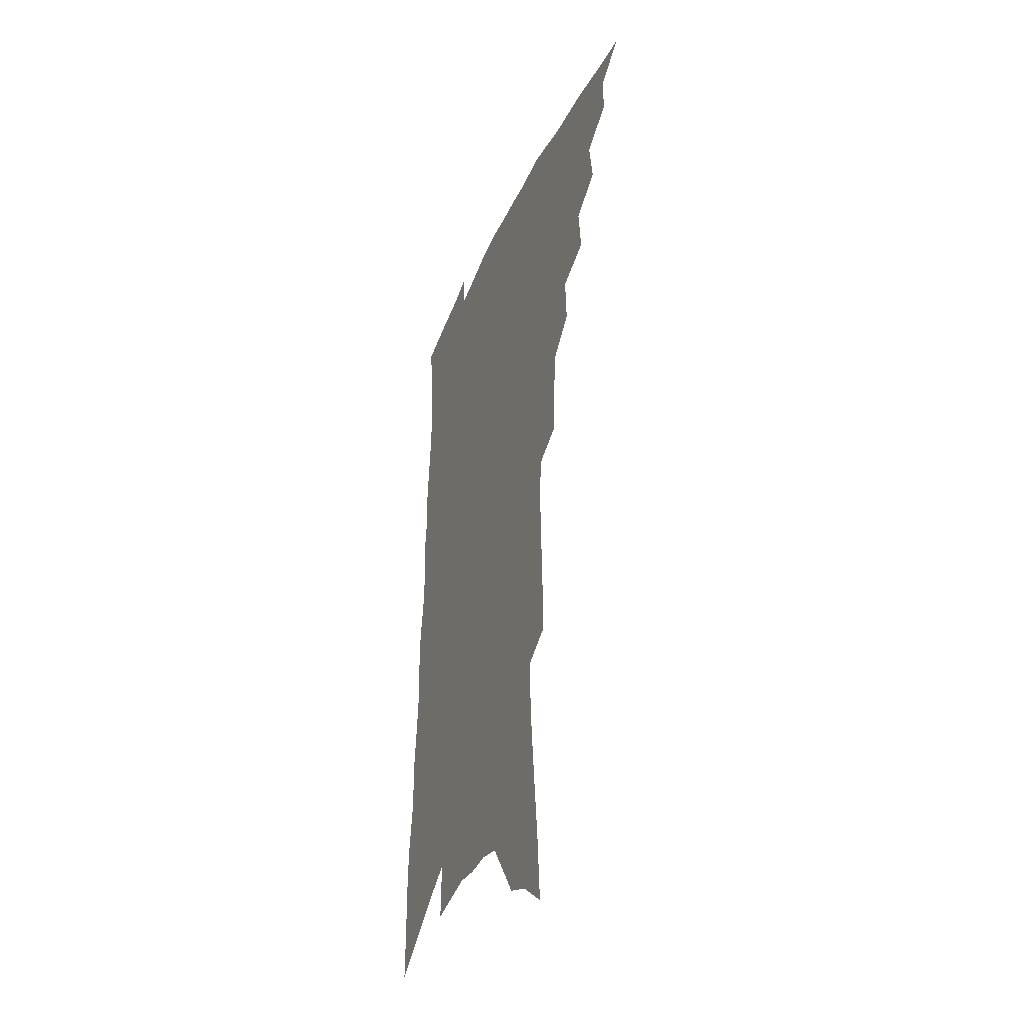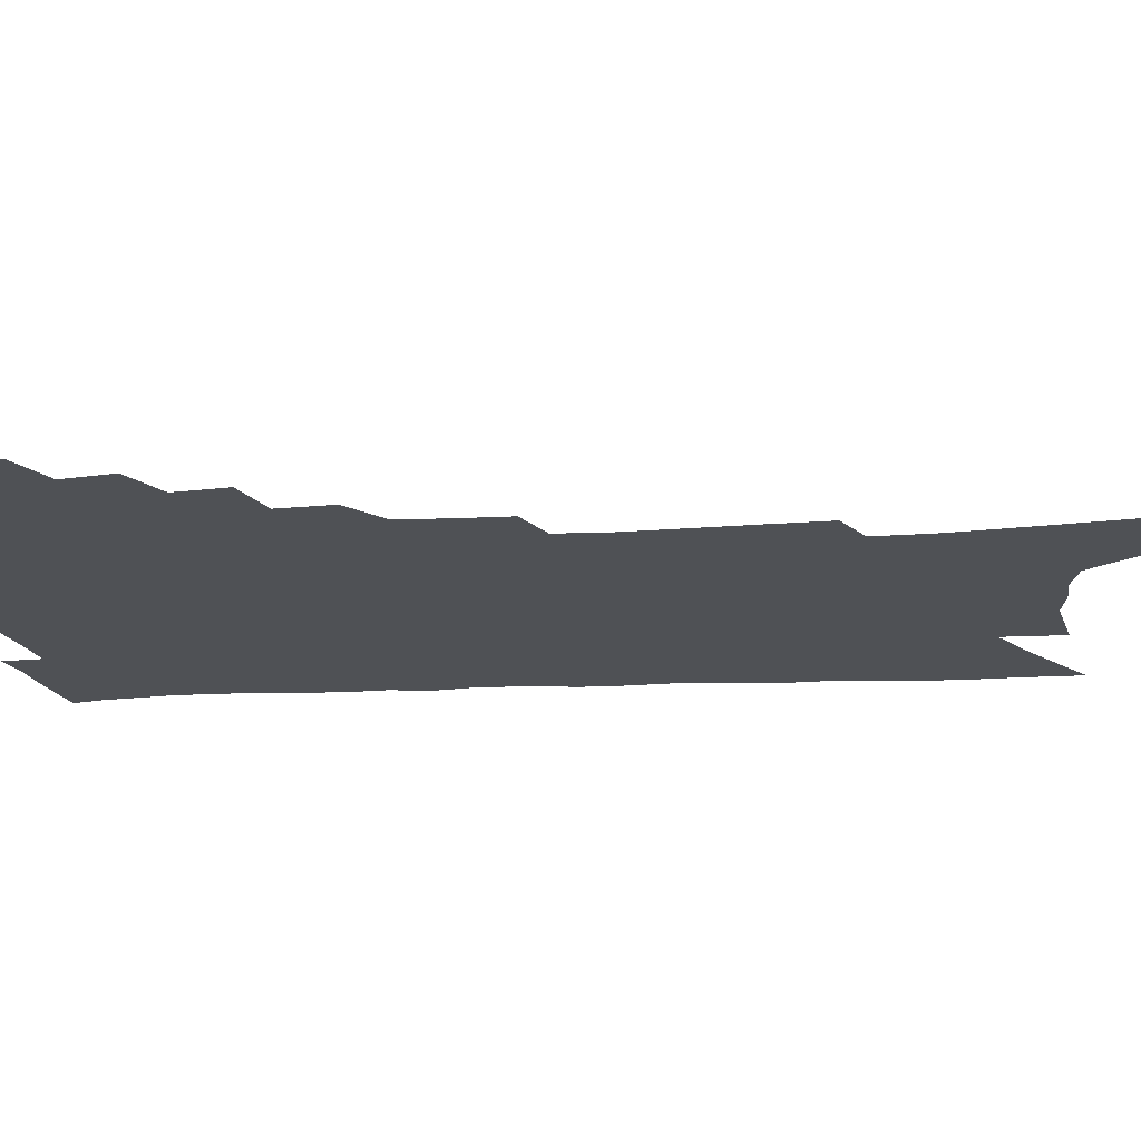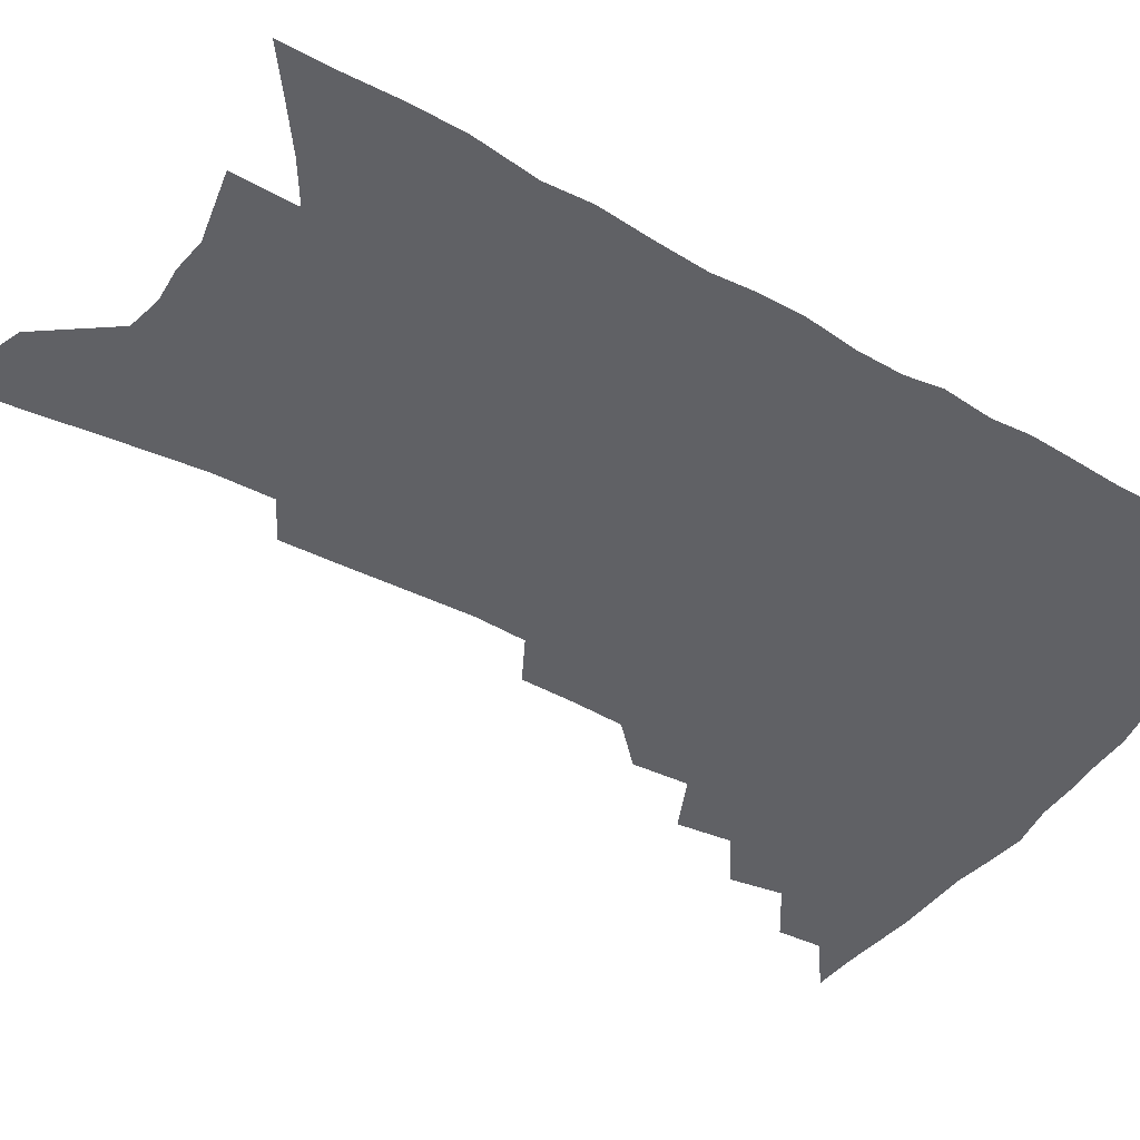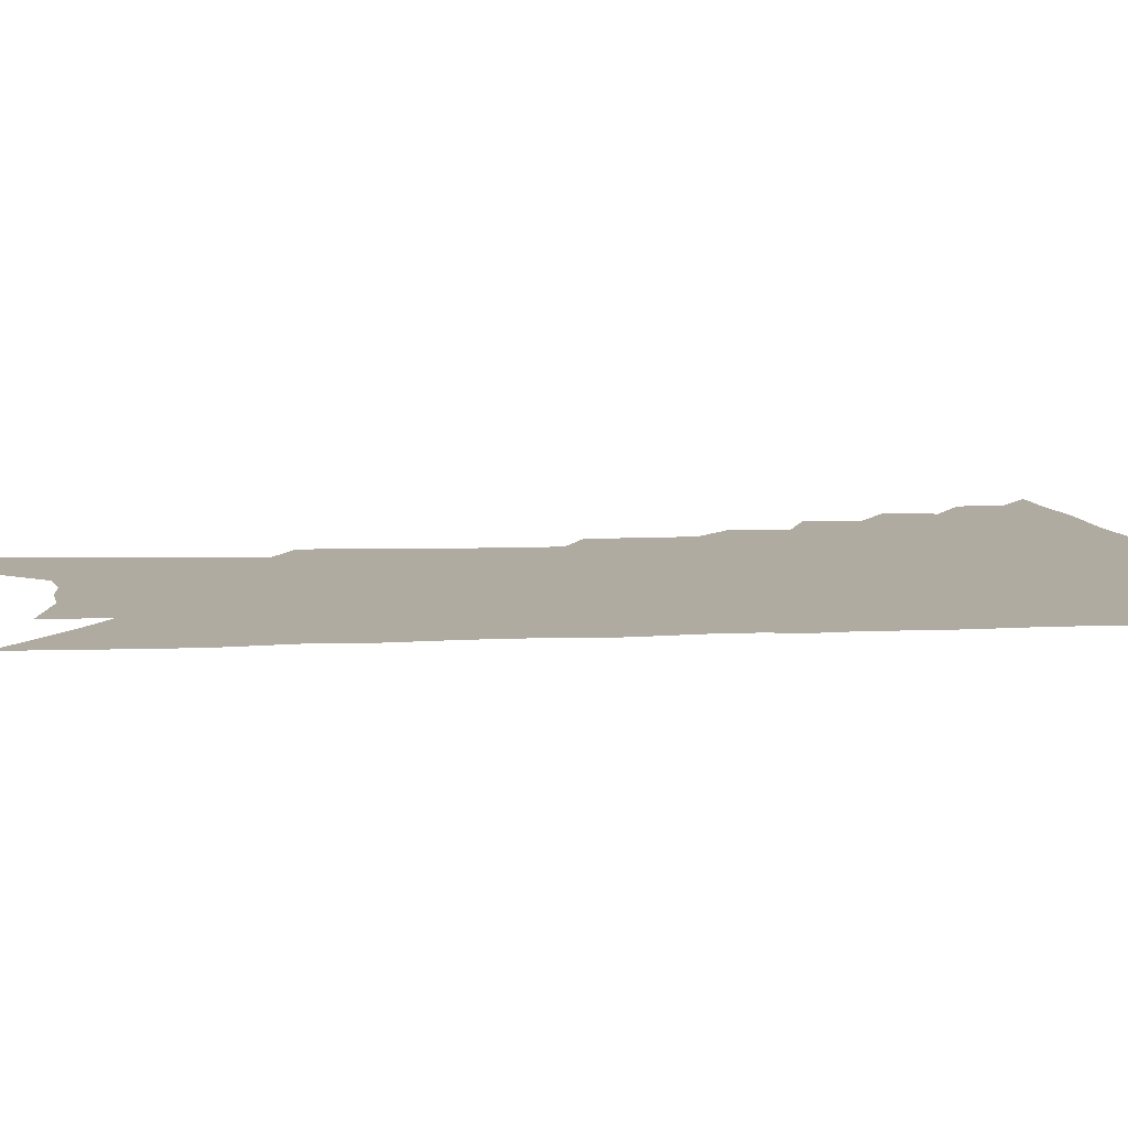
<metadata>
{"format":"obj","ext":"obj","renderer":"f3d","projection":"perspective","resolution":1024,"background":"white","views":[{"elev":-38.3,"azim":-111.7,"up":"+Y"},{"elev":-19.9,"azim":-83.4,"up":"+Z"},{"elev":-48.3,"azim":60.1,"up":"+Z"},{"elev":9.8,"azim":85.9,"up":"+Z"}]}
</metadata>
<code>
v 469.3 477.3 0
v 484.5 451.1 0
v 485.2 466.3 0
v 483.2 479.5 0
v 498.4 422.9 0
v 501.1 441.2 0
v 500.1 455.2 0
v 498.7 468.6 0
v 496 482.2 0
v 512.3 393.9 0
v 514.2 412.9 0
v 515.4 429.9 0
v 515.3 444.4 0
v 514.1 457.8 0
v 511.7 471.1 0
v 508.9 485.1 0
v 528.9 367.3 0
v 529.9 387 0
v 530.3 404.4 0
v 530.9 420.7 0
v 530.7 434.9 0
v 529 447.1 0
v 527.1 459.9 0
v 525 473 0
v 522.3 486.9 0
v 543.9 318.4 0
v 543.4 337.7 0
v 542.3 355.1 0
v 544.8 378.2 0
v 544.6 394.2 0
v 543.8 408.6 0
v 543.1 422 0
v 542.8 435.9 0
v 541.9 449 0
v 540.3 461.8 0
v 538.1 475.1 0
v 535.7 488.6 0
v 557.8 227.5 0
v 558.3 248.9 0
v 559.1 270.9 0
v 559.8 293.2 0
v 558.7 311.2 0
v 557.8 329.5 0
v 557.7 348.7 0
v 557.8 366.8 0
v 557.1 381.8 0
v 557.7 398.7 0
v 557.4 412.6 0
v 557.2 426 0
v 556.1 438.4 0
v 555.8 451 0
v 553.3 463.9 0
v 551.1 477.1 0
v 548.5 492 0
v 563.9 113.6 0
v 565.8 140.7 0
v 568.8 170.5 0
v 571.4 198.6 0
v 571.8 220.1 0
v 572.4 242.3 0
v 572.6 263.2 0
v 572.8 284.3 0
v 572 302.2 0
v 570.8 318.6 0
v 570.5 337.4 0
v 570.1 354.4 0
v 570.5 372.2 0
v 569.8 386.3 0
v 569.5 400.5 0
v 569.9 415.3 0
v 569.5 428.1 0
v 569.1 440.6 0
v 567.7 452.8 0
v 565.9 465.6 0
v 564.1 478.9 0
v 561.4 494.9 0
v 578.4 125.5 0
v 581.9 158.4 0
v 584.9 189.6 0
v 585.7 213.1 0
v 585.6 233.4 0
v 584.7 251.3 0
v 584.8 271.7 0
v 585 292.9 0
v 584.4 310.9 0
v 583 325.5 0
v 582.4 342.2 0
v 582.6 360.3 0
v 582.1 374.8 0
v 582.2 390.5 0
v 582.1 404.3 0
v 581.9 417.3 0
v 581.8 430.1 0
v 581.1 441.8 0
v 580.3 453.7 0
v 578.9 466.5 0
v 577.2 480 0
v 576 493.8 0
v 591.3 131 0
v 596 171.6 0
v 597.5 198.8 0
v 598.1 222.5 0
v 597.5 241.1 0
v 597.2 260.9 0
v 596.9 280.2 0
v 596 297 0
v 595.3 313.8 0
v 595 332.1 0
v 594.5 348 0
v 594 362.8 0
v 593.6 377.2 0
v 593.4 390.4 0
v 593.5 404.8 0
v 593.5 418.3 0
v 593.2 430.2 0
v 593.1 442.6 0
v 592.6 454.5 0
v 591.7 467 0
v 590.6 479.9 0
v 589 495 0
v 608.5 156.8 0
v 609.5 184.4 0
v 609.6 206.9 0
v 609.1 224.9 0
v 608.6 243.6 0
v 608 260.3 0
v 607.9 284.8 0
v 607.3 302.1 0
v 606.5 317.7 0
v 605.9 333.4 0
v 605.5 349.2 0
v 605.2 364.5 0
v 605.1 379.3 0
v 605.3 393.9 0
v 604.9 406.1 0
v 605.2 419.7 0
v 605 431.1 0
v 604.9 442.9 0
v 604.9 454.9 0
v 604.3 467.3 0
v 603.2 480.9 0
v 602 495.4 0
v 620.6 160 0
v 621 186.5 0
v 620.7 209.1 0
v 620.5 230.4 0
v 619.5 245.4 0
v 619.1 264.6 0
v 618.6 286.6 0
v 618 302.1 0
v 617.4 320.8 0
v 616.9 336.3 0
v 616.4 350.8 0
v 616.3 365.5 0
v 616.1 380.7 0
v 616.2 394.6 0
v 616.2 406.7 0
v 616.3 419.4 0
v 616.8 432 0
v 616.9 443.4 0
v 617 455.1 0
v 617 466.9 0
v 616.3 479.8 0
v 614.7 496.5 0
v 632.5 159.8 0
v 632.4 188 0
v 631.9 214.1 0
v 631.5 231 0
v 630.7 250.9 0
v 630 266.4 0
v 629.4 285.8 0
v 628.8 302.6 0
v 628.2 320 0
v 627.6 336.8 0
v 627.5 349.1 0
v 627.1 367.1 0
v 627 380.9 0
v 627.1 393.7 0
v 627.2 407.1 0
v 627.5 419.6 0
v 627.9 431.7 0
v 628.5 443.5 0
v 629 454.9 0
v 629.1 466.7 0
v 628.6 480.5 0
v 627.8 495.4 0
v 644.6 161.8 0
v 644 188.8 0
v 643.6 209.2 0
v 642.6 230.8 0
v 642 248.4 0
v 640.7 271.4 0
v 640.2 286.8 0
v 639.6 303 0
v 639 319.2 0
v 638.3 336.5 0
v 638.2 350.3 0
v 637.9 366 0
v 637.9 379.8 0
v 638 393.1 0
v 638.1 406.9 0
v 638.5 419.2 0
v 639 431.6 0
v 639.6 442.9 0
v 640.5 454.4 0
v 641 466.2 0
v 641.9 478.5 0
v 642 492 0
v 656.8 159.8 0
v 656 184.9 0
v 655.1 207.5 0
v 654 228.5 0
v 653.2 247.5 0
v 652.4 266.2 0
v 651.2 285.3 0
v 650.6 301.5 0
v 650 317.6 0
v 649.4 333.7 0
v 649.9 346.4 0
v 648.8 364.3 0
v 648.9 378.1 0
v 649.1 391.3 0
v 649.5 404.1 0
v 649.5 417.9 0
v 650.2 429.9 0
v 651.1 441.3 0
v 651.9 454 0
v 652.9 465.2 0
v 654.3 476.6 0
v 655.1 489.4 0
v 655.8 503.8 0
v 669 157.8 0
v 668.3 180.3 0
v 667.6 201.2 0
v 666.3 223 0
v 665.1 243.4 0
v 663.6 264 0
v 662.6 282 0
v 661.7 299.2 0
v 661.3 314.7 0
v 661.2 329.7 0
v 660.8 345.3 0
v 660.3 360.8 0
v 660.5 374.6 0
v 660.8 387.9 0
v 660.5 402.8 0
v 660.9 415.6 0
v 661.1 428.8 0
v 662.2 440.3 0
v 662.9 452.7 0
v 664.3 463.8 0
v 665.8 475.1 0
v 667.4 486.5 0
v 668.5 499.9 0
v 682 171.9 0
v 680.5 194.9 0
v 678.8 217.5 0
v 677.7 237.2 0
v 676.7 256.1 0
v 675.2 275.4 0
v 674 293.3 0
v 673.5 309.4 0
v 673.3 325 0
v 672.9 340.5 0
v 672.7 355.4 0
v 672.5 370.4 0
v 672.1 385.4 0
v 671.7 400.2 0
v 672.3 412.9 0
v 672.8 425.8 0
v 673.5 438.1 0
v 673.9 451.3 0
v 675.5 462.3 0
v 677 473.5 0
v 678.7 484.6 0
v 680.3 497.8 0
v 696.7 161.5 0
v 694.8 185.3 0
v 693.4 206.8 0
v 692 227.3 0
v 691 246.3 0
v 688.8 267 0
v 688.4 283.8 0
v 686.6 302.3 0
v 687 317.2 0
v 686.4 333.3 0
v 684.8 350.6 0
v 685.5 364.3 0
v 685.2 379.3 0
v 685.7 393.2 0
v 684.6 408.8 0
v 684.6 422.6 0
v 684.9 435.9 0
v 685.8 448.3 0
v 686.3 460.9 0
v 688.2 471.7 0
v 689.5 482.7 0
v 691.8 495.4 0
v 711.9 150.4 0
v 711.7 170.5 0
v 712 189.1 0
v 711.5 208.7 0
v 708 232.2 0
v 708.6 248.8 0
v 706.4 268.7 0
v 704.8 287.3 0
v 705.6 302.2 0
v 705.3 318.3 0
v 702.5 337.5 0
v 701.8 353.5 0
v 703.4 366.8 0
v 701.3 384.2 0
v 701.9 398.1 0
v 700.7 413.8 0
v 699.3 429.5 0
v 698.7 444.1 0
v 698.8 457.6 0
v 700 469.5 0
v 701.1 481.3 0
v 703.6 492.6 0
f 3 4 1
f 6 7 2
f 2 7 3
f 7 8 3
f 3 8 4
f 8 9 4
f 11 12 5
f 5 12 6
f 12 13 6
f 6 13 7
f 13 14 7
f 7 14 8
f 14 15 8
f 8 15 9
f 15 16 9
f 18 19 10
f 10 19 11
f 19 20 11
f 11 20 12
f 20 21 12
f 12 21 13
f 21 22 13
f 13 22 14
f 22 23 14
f 14 23 15
f 23 24 15
f 15 24 16
f 24 25 16
f 28 29 17
f 17 29 18
f 29 30 18
f 18 30 19
f 30 31 19
f 19 31 20
f 31 32 20
f 20 32 21
f 32 33 21
f 21 33 22
f 33 34 22
f 22 34 23
f 34 35 23
f 23 35 24
f 35 36 24
f 24 36 25
f 36 37 25
f 42 43 26
f 26 43 27
f 43 44 27
f 27 44 28
f 44 45 28
f 28 45 29
f 45 46 29
f 29 46 30
f 46 47 30
f 30 47 31
f 47 48 31
f 31 48 32
f 48 49 32
f 32 49 33
f 49 50 33
f 33 50 34
f 50 51 34
f 34 51 35
f 51 52 35
f 35 52 36
f 52 53 36
f 36 53 37
f 53 54 37
f 59 60 38
f 38 60 39
f 60 61 39
f 39 61 40
f 61 62 40
f 40 62 41
f 62 63 41
f 41 63 42
f 63 64 42
f 42 64 43
f 64 65 43
f 43 65 44
f 65 66 44
f 44 66 45
f 66 67 45
f 45 67 46
f 67 68 46
f 46 68 47
f 68 69 47
f 47 69 48
f 69 70 48
f 48 70 49
f 70 71 49
f 49 71 50
f 71 72 50
f 50 72 51
f 72 73 51
f 51 73 52
f 73 74 52
f 52 74 53
f 74 75 53
f 53 75 54
f 75 76 54
f 55 77 56
f 77 78 56
f 56 78 57
f 78 79 57
f 57 79 58
f 79 80 58
f 58 80 59
f 80 81 59
f 59 81 60
f 81 82 60
f 60 82 61
f 82 83 61
f 61 83 62
f 83 84 62
f 62 84 63
f 84 85 63
f 63 85 64
f 85 86 64
f 64 86 65
f 86 87 65
f 65 87 66
f 87 88 66
f 66 88 67
f 88 89 67
f 67 89 68
f 89 90 68
f 68 90 69
f 90 91 69
f 69 91 70
f 91 92 70
f 70 92 71
f 92 93 71
f 71 93 72
f 93 94 72
f 72 94 73
f 94 95 73
f 73 95 74
f 95 96 74
f 74 96 75
f 96 97 75
f 75 97 76
f 97 98 76
f 77 99 78
f 99 100 78
f 78 100 79
f 100 101 79
f 79 101 80
f 101 102 80
f 80 102 81
f 102 103 81
f 81 103 82
f 103 104 82
f 82 104 83
f 104 105 83
f 83 105 84
f 105 106 84
f 84 106 85
f 106 107 85
f 85 107 86
f 107 108 86
f 86 108 87
f 108 109 87
f 87 109 88
f 109 110 88
f 88 110 89
f 110 111 89
f 89 111 90
f 111 112 90
f 90 112 91
f 112 113 91
f 91 113 92
f 113 114 92
f 92 114 93
f 114 115 93
f 93 115 94
f 115 116 94
f 94 116 95
f 116 117 95
f 95 117 96
f 117 118 96
f 96 118 97
f 118 119 97
f 97 119 98
f 119 120 98
f 99 121 100
f 121 122 100
f 100 122 101
f 122 123 101
f 101 123 102
f 123 124 102
f 102 124 103
f 124 125 103
f 103 125 104
f 125 126 104
f 104 126 105
f 126 127 105
f 105 127 106
f 127 128 106
f 106 128 107
f 128 129 107
f 107 129 108
f 129 130 108
f 108 130 109
f 130 131 109
f 109 131 110
f 131 132 110
f 110 132 111
f 132 133 111
f 111 133 112
f 133 134 112
f 112 134 113
f 134 135 113
f 113 135 114
f 135 136 114
f 114 136 115
f 136 137 115
f 115 137 116
f 137 138 116
f 116 138 117
f 138 139 117
f 117 139 118
f 139 140 118
f 118 140 119
f 140 141 119
f 119 141 120
f 141 142 120
f 121 143 122
f 143 144 122
f 122 144 123
f 144 145 123
f 123 145 124
f 145 146 124
f 124 146 125
f 146 147 125
f 125 147 126
f 147 148 126
f 126 148 127
f 148 149 127
f 127 149 128
f 149 150 128
f 128 150 129
f 150 151 129
f 129 151 130
f 151 152 130
f 130 152 131
f 152 153 131
f 131 153 132
f 153 154 132
f 132 154 133
f 154 155 133
f 133 155 134
f 155 156 134
f 134 156 135
f 156 157 135
f 135 157 136
f 157 158 136
f 136 158 137
f 158 159 137
f 137 159 138
f 159 160 138
f 138 160 139
f 160 161 139
f 139 161 140
f 161 162 140
f 140 162 141
f 162 163 141
f 141 163 142
f 163 164 142
f 143 165 144
f 165 166 144
f 144 166 145
f 166 167 145
f 145 167 146
f 167 168 146
f 146 168 147
f 168 169 147
f 147 169 148
f 169 170 148
f 148 170 149
f 170 171 149
f 149 171 150
f 171 172 150
f 150 172 151
f 172 173 151
f 151 173 152
f 173 174 152
f 152 174 153
f 174 175 153
f 153 175 154
f 175 176 154
f 154 176 155
f 176 177 155
f 155 177 156
f 177 178 156
f 156 178 157
f 178 179 157
f 157 179 158
f 179 180 158
f 158 180 159
f 180 181 159
f 159 181 160
f 181 182 160
f 160 182 161
f 182 183 161
f 161 183 162
f 183 184 162
f 162 184 163
f 184 185 163
f 163 185 164
f 185 186 164
f 165 187 166
f 187 188 166
f 166 188 167
f 188 189 167
f 167 189 168
f 189 190 168
f 168 190 169
f 190 191 169
f 169 191 170
f 191 192 170
f 170 192 171
f 192 193 171
f 171 193 172
f 193 194 172
f 172 194 173
f 194 195 173
f 173 195 174
f 195 196 174
f 174 196 175
f 196 197 175
f 175 197 176
f 197 198 176
f 176 198 177
f 198 199 177
f 177 199 178
f 199 200 178
f 178 200 179
f 200 201 179
f 179 201 180
f 201 202 180
f 180 202 181
f 202 203 181
f 181 203 182
f 203 204 182
f 182 204 183
f 204 205 183
f 183 205 184
f 205 206 184
f 184 206 185
f 206 207 185
f 185 207 186
f 207 208 186
f 187 209 188
f 209 210 188
f 188 210 189
f 210 211 189
f 189 211 190
f 211 212 190
f 190 212 191
f 212 213 191
f 191 213 192
f 213 214 192
f 192 214 193
f 214 215 193
f 193 215 194
f 215 216 194
f 194 216 195
f 216 217 195
f 195 217 196
f 217 218 196
f 196 218 197
f 218 219 197
f 197 219 198
f 219 220 198
f 198 220 199
f 220 221 199
f 199 221 200
f 221 222 200
f 200 222 201
f 222 223 201
f 201 223 202
f 223 224 202
f 202 224 203
f 224 225 203
f 203 225 204
f 225 226 204
f 204 226 205
f 226 227 205
f 205 227 206
f 227 228 206
f 206 228 207
f 228 229 207
f 207 229 208
f 229 230 208
f 209 232 210
f 232 233 210
f 210 233 211
f 233 234 211
f 211 234 212
f 234 235 212
f 212 235 213
f 235 236 213
f 213 236 214
f 236 237 214
f 214 237 215
f 237 238 215
f 215 238 216
f 238 239 216
f 216 239 217
f 239 240 217
f 217 240 218
f 240 241 218
f 218 241 219
f 241 242 219
f 219 242 220
f 242 243 220
f 220 243 221
f 243 244 221
f 221 244 222
f 244 245 222
f 222 245 223
f 245 246 223
f 223 246 224
f 246 247 224
f 224 247 225
f 247 248 225
f 225 248 226
f 248 249 226
f 226 249 227
f 249 250 227
f 227 250 228
f 250 251 228
f 228 251 229
f 251 252 229
f 229 252 230
f 252 253 230
f 230 253 231
f 253 254 231
f 233 255 234
f 255 256 234
f 234 256 235
f 256 257 235
f 235 257 236
f 257 258 236
f 236 258 237
f 258 259 237
f 237 259 238
f 259 260 238
f 238 260 239
f 260 261 239
f 239 261 240
f 261 262 240
f 240 262 241
f 262 263 241
f 241 263 242
f 263 264 242
f 242 264 243
f 264 265 243
f 243 265 244
f 265 266 244
f 244 266 245
f 266 267 245
f 245 267 246
f 267 268 246
f 246 268 247
f 268 269 247
f 247 269 248
f 269 270 248
f 248 270 249
f 270 271 249
f 249 271 250
f 271 272 250
f 250 272 251
f 272 273 251
f 251 273 252
f 273 274 252
f 252 274 253
f 274 275 253
f 253 275 254
f 275 276 254
f 255 277 256
f 277 278 256
f 256 278 257
f 278 279 257
f 257 279 258
f 279 280 258
f 258 280 259
f 280 281 259
f 259 281 260
f 281 282 260
f 260 282 261
f 282 283 261
f 261 283 262
f 283 284 262
f 262 284 263
f 284 285 263
f 263 285 264
f 285 286 264
f 264 286 265
f 286 287 265
f 265 287 266
f 287 288 266
f 266 288 267
f 288 289 267
f 267 289 268
f 289 290 268
f 268 290 269
f 290 291 269
f 269 291 270
f 291 292 270
f 270 292 271
f 292 293 271
f 271 293 272
f 293 294 272
f 272 294 273
f 294 295 273
f 273 295 274
f 295 296 274
f 274 296 275
f 296 297 275
f 275 297 276
f 297 298 276
f 277 299 278
f 299 300 278
f 278 300 279
f 300 301 279
f 279 301 280
f 301 302 280
f 280 302 281
f 302 303 281
f 281 303 282
f 303 304 282
f 282 304 283
f 304 305 283
f 283 305 284
f 305 306 284
f 284 306 285
f 306 307 285
f 285 307 286
f 307 308 286
f 286 308 287
f 308 309 287
f 287 309 288
f 309 310 288
f 288 310 289
f 310 311 289
f 289 311 290
f 311 312 290
f 290 312 291
f 312 313 291
f 291 313 292
f 313 314 292
f 292 314 293
f 314 315 293
f 293 315 294
f 315 316 294
f 294 316 295
f 316 317 295
f 295 317 296
f 317 318 296
f 296 318 297
f 318 319 297
f 297 319 298
f 319 320 298

</code>
